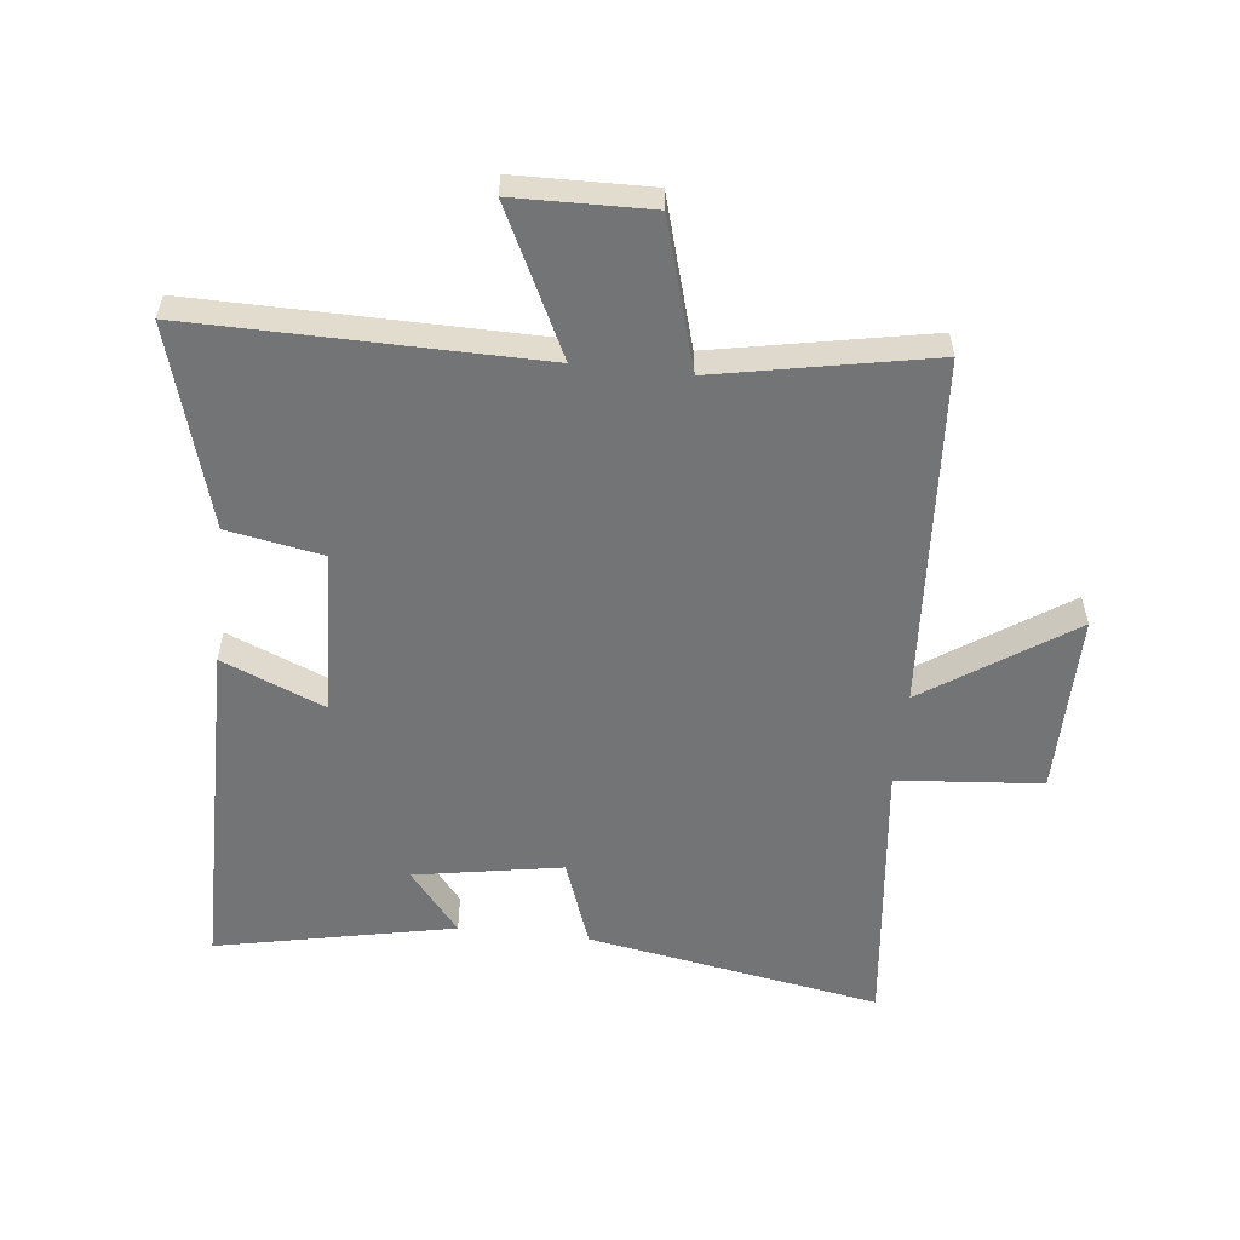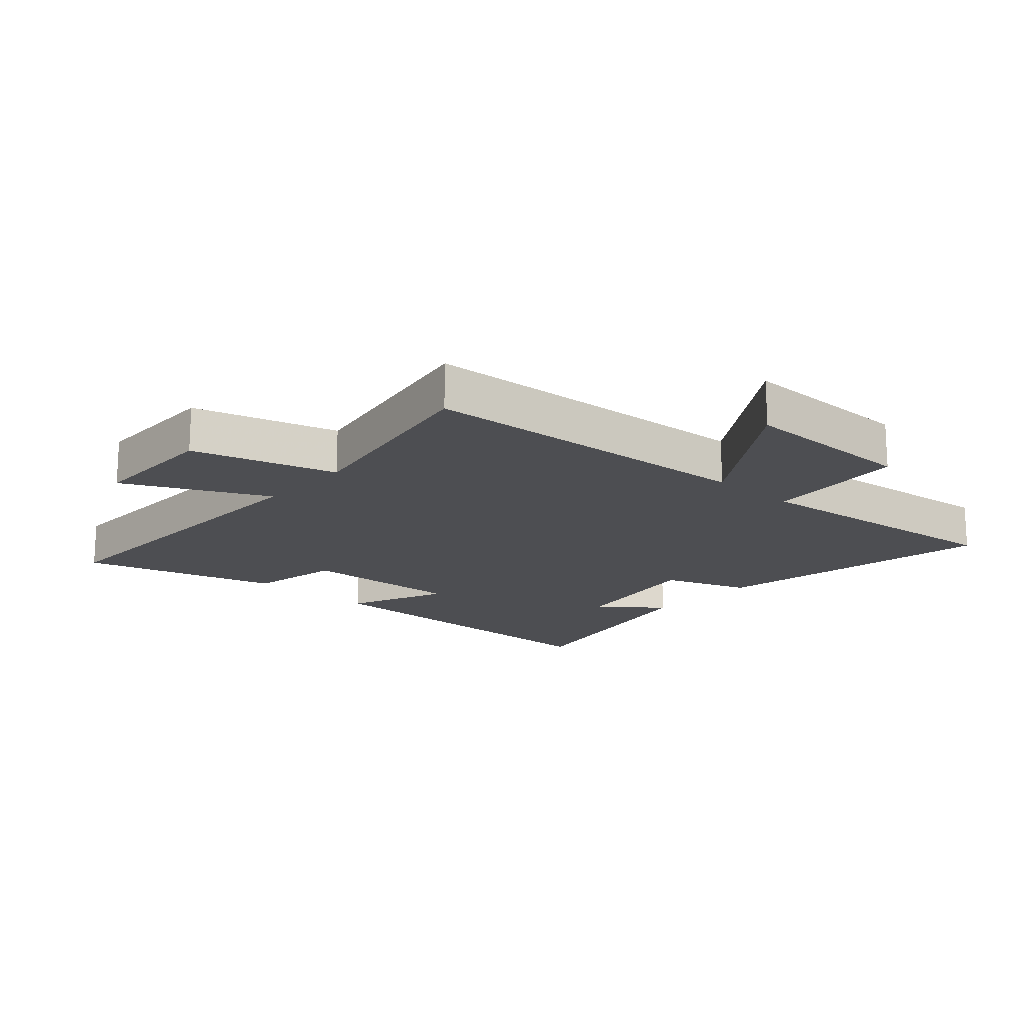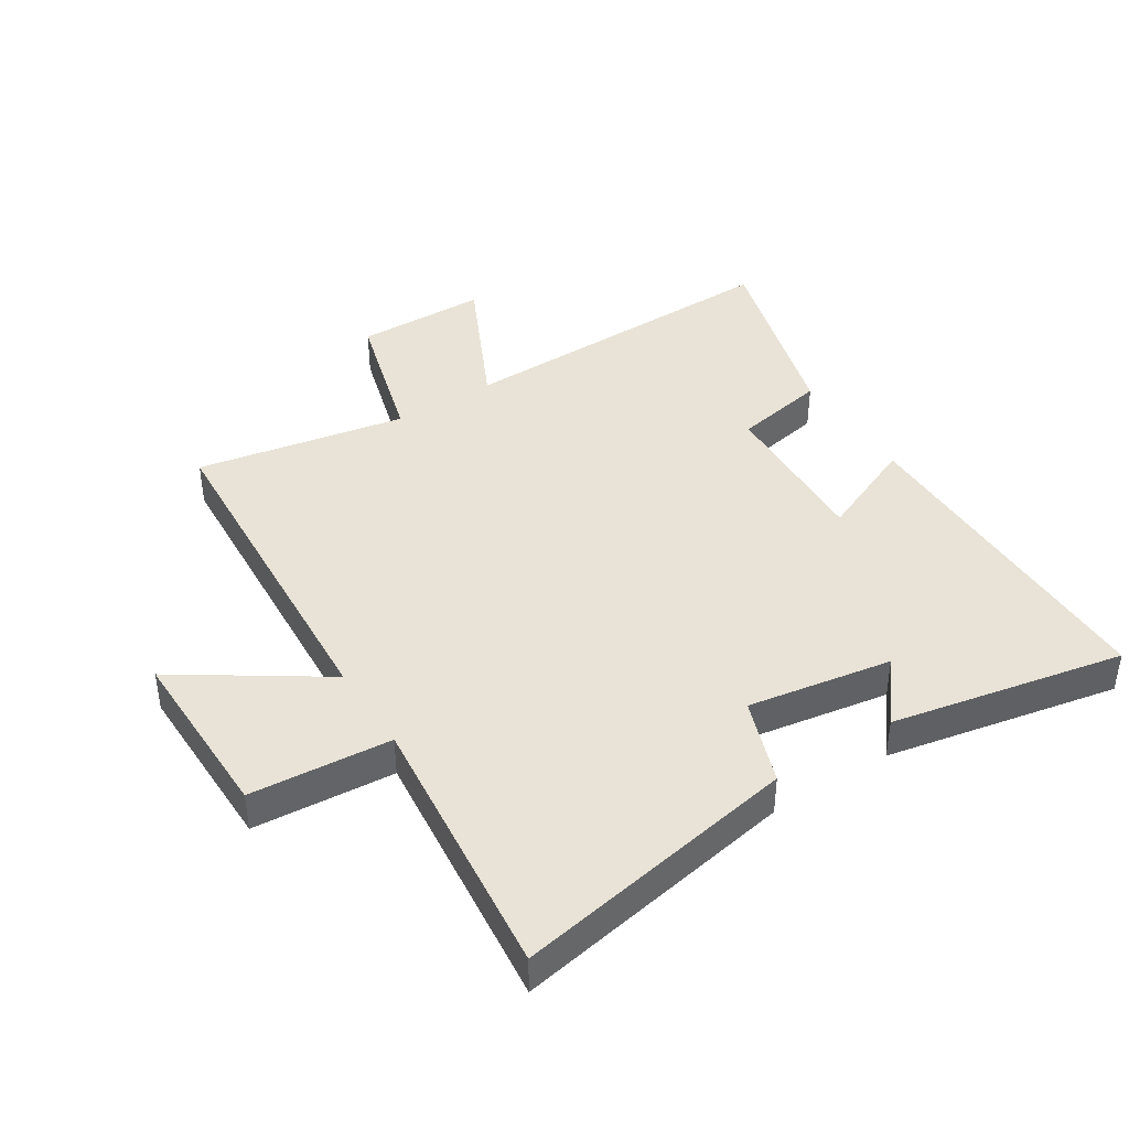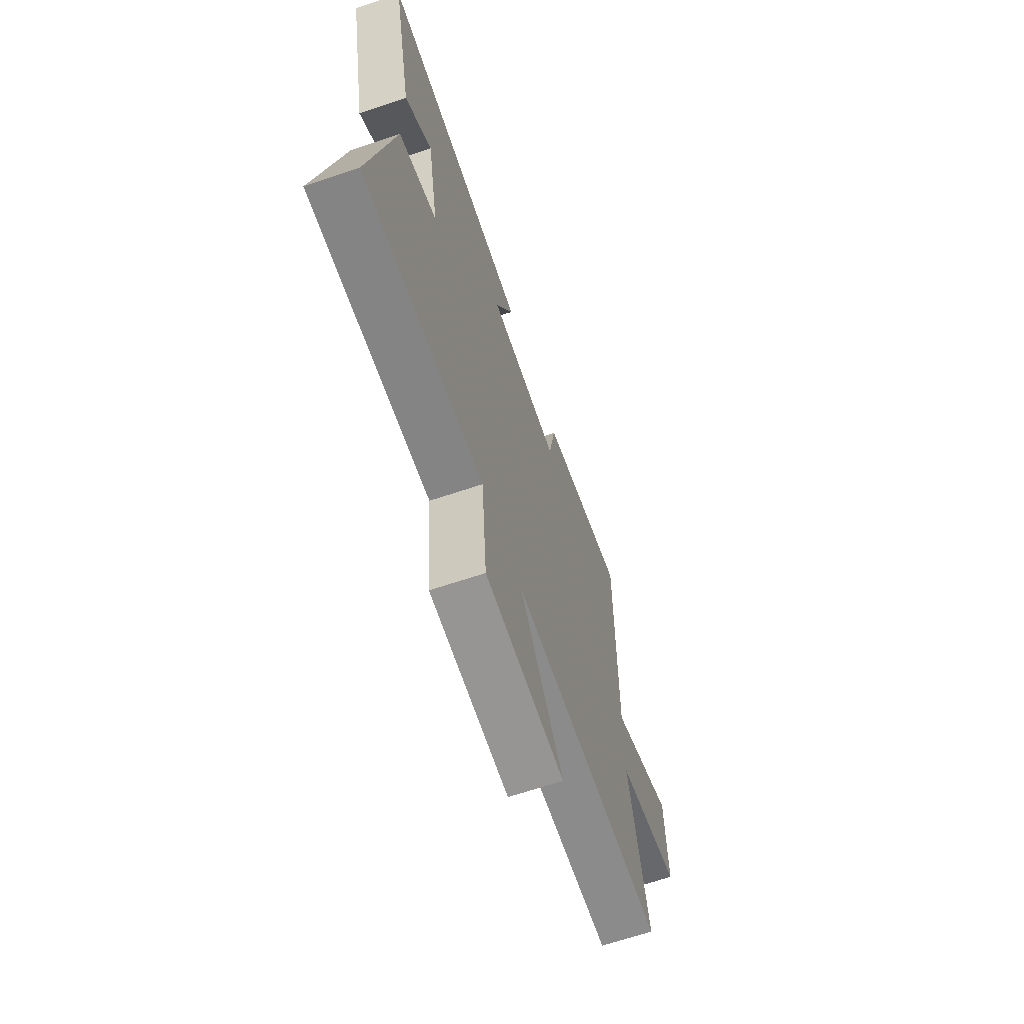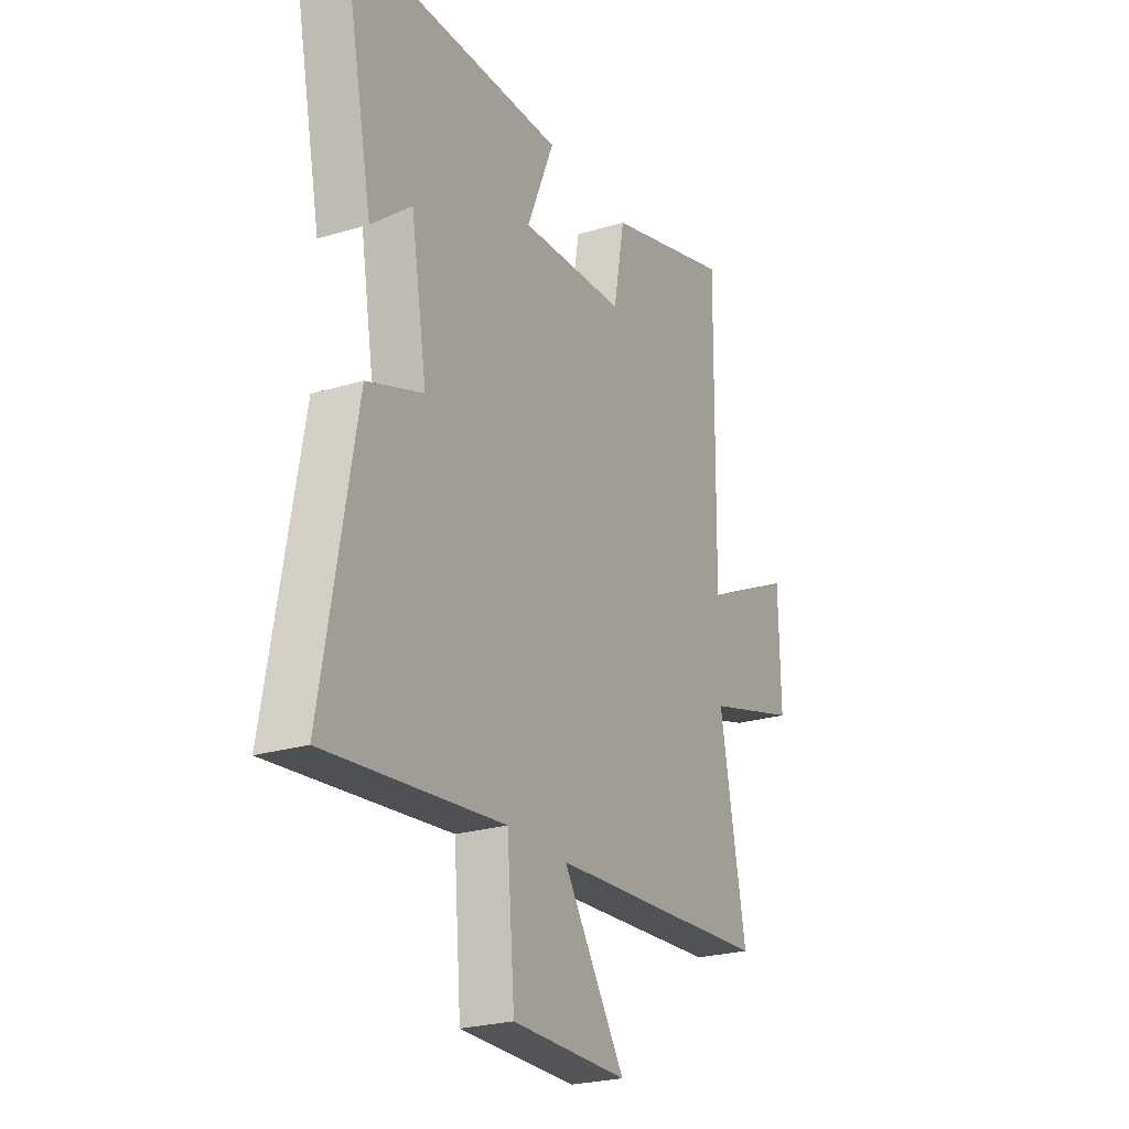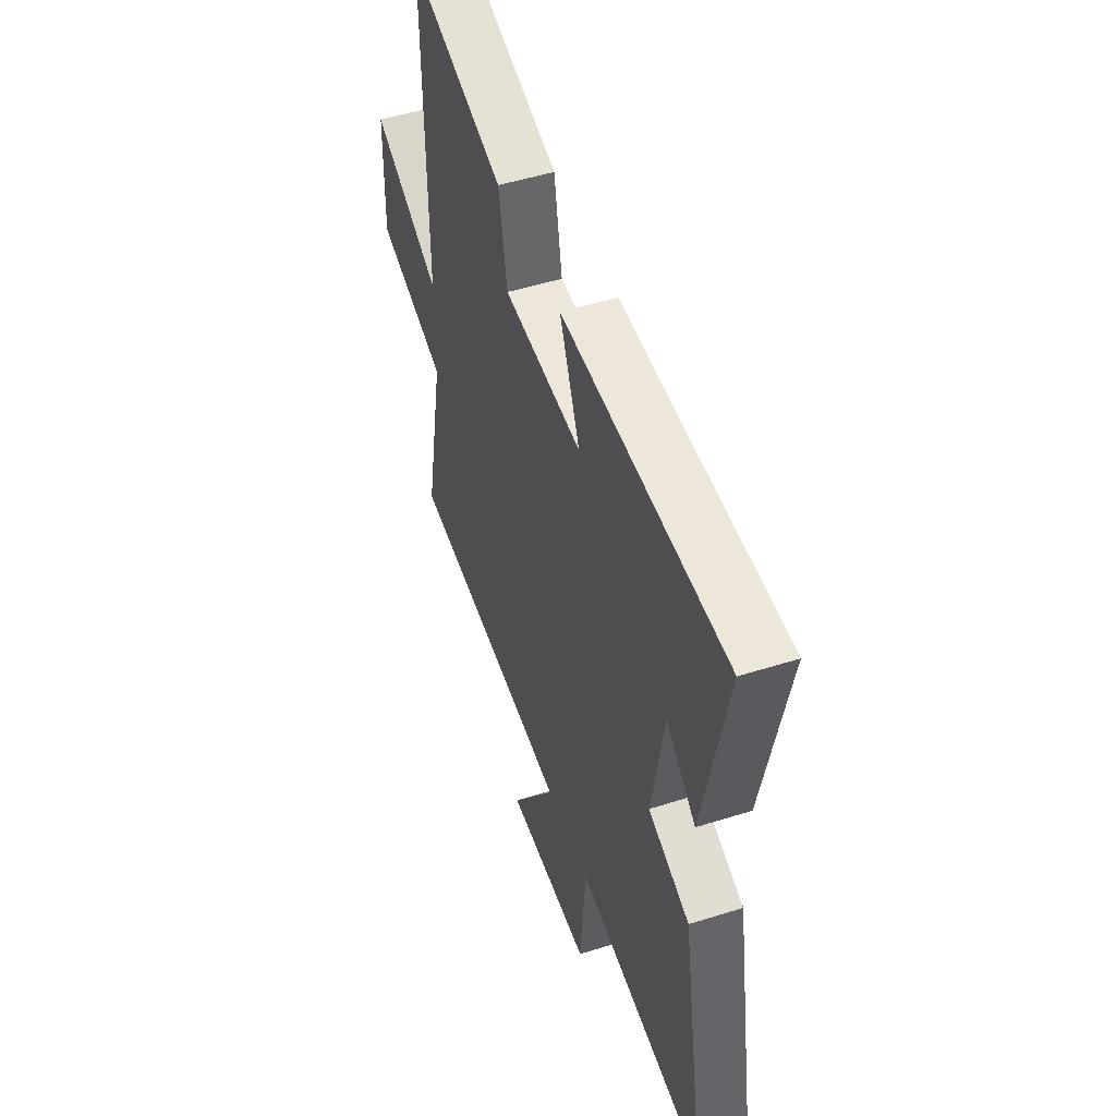
<metadata>
{"format":"obj","ext":"obj","renderer":"f3d","projection":"perspective","resolution":1024,"background":"white","views":[{"elev":-56.1,"azim":83.8,"up":"+Y"},{"elev":-17.2,"azim":137.8,"up":"+Y"},{"elev":41.7,"azim":-122.7,"up":"+Y"},{"elev":-67.2,"azim":-71.4,"up":"+Z"},{"elev":-24.4,"azim":-63.5,"up":"+Z"},{"elev":50.2,"azim":-109.1,"up":"+Z"}]}
</metadata>
<code>
v -0.582 0.07 -0.548
v -0.5 0.07 -0.084
v -0.361 0.07 -0.034
v -0.401 0.07 0.2
v -0.5 0.07 0.12
v -0.577 0.07 0.497
v -0.032 0.07 0.5
v -0.1 0.07 0.338
v 0.162 0.07 0.35
v 0.19 0.07 0.5
v 0.507 0.07 0.591
v 0.5 0.07 0.046
v 0.729 0.07 0.157
v 0.733 0.07 -0.057
v 0.5 0.07 -0.124
v 0.565 0.07 -0.464
v 0.009 0.07 -0.5
v 0.164 0.07 -0.731
v -0.124 0.07 -0.729
v -0.143 0.07 -0.5
v -0.582 0 -0.548
v -0.5 0 -0.084
v -0.361 0 -0.034
v -0.401 0 0.2
v -0.5 0 0.12
v -0.577 0 0.497
v -0.032 0 0.5
v -0.1 0 0.338
v 0.162 0 0.35
v 0.19 0 0.5
v 0.507 0 0.591
v 0.5 0 0.046
v 0.729 0 0.157
v 0.733 0 -0.057
v 0.5 0 -0.124
v 0.565 0 -0.464
v 0.009 0 -0.5
v 0.164 0 -0.731
v -0.124 0 -0.729
v -0.143 0 -0.5
f 17 18 19 20
f 15 16 17 20
f 15 20 1 2
f 12 13 14 15
f 12 15 2 3
f 9 10 11 12
f 8 9 12 3
f 7 8 3 4
f 4 5 6 7
f 40 39 38 37
f 40 37 36 35
f 22 21 40 35
f 35 34 33 32
f 23 22 35 32
f 32 31 30 29
f 23 32 29 28
f 24 23 28 27
f 27 26 25 24
f 1 21 22 2
f 2 22 23 3
f 3 23 24 4
f 4 24 25 5
f 5 25 26 6
f 6 26 27 7
f 7 27 28 8
f 8 28 29 9
f 9 29 30 10
f 10 30 31 11
f 11 31 32 12
f 12 32 33 13
f 13 33 34 14
f 14 34 35 15
f 15 35 36 16
f 16 36 37 17
f 17 37 38 18
f 18 38 39 19
f 19 39 40 20
f 20 40 21 1

</code>
